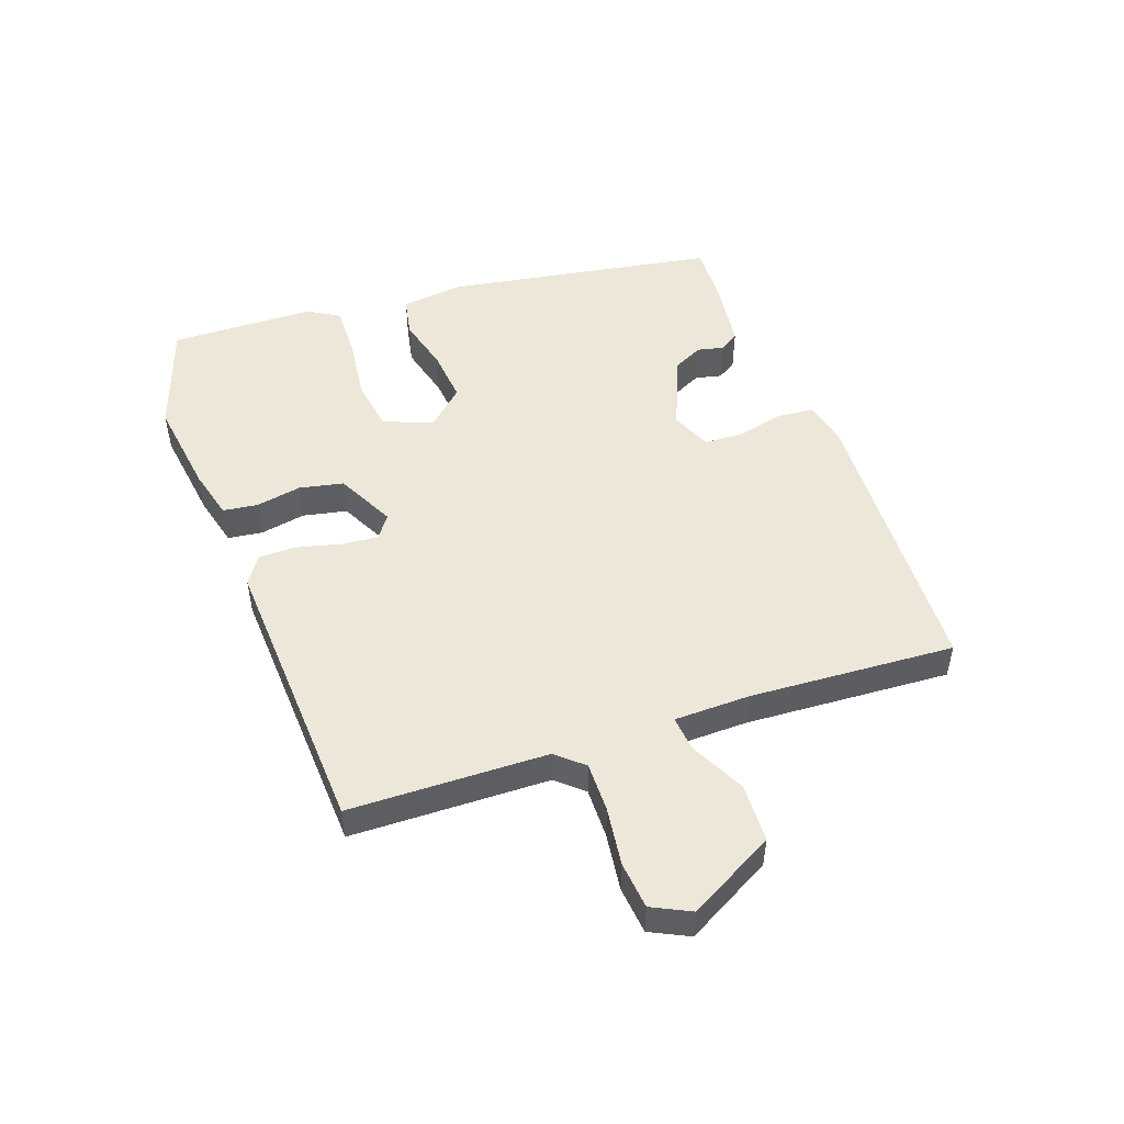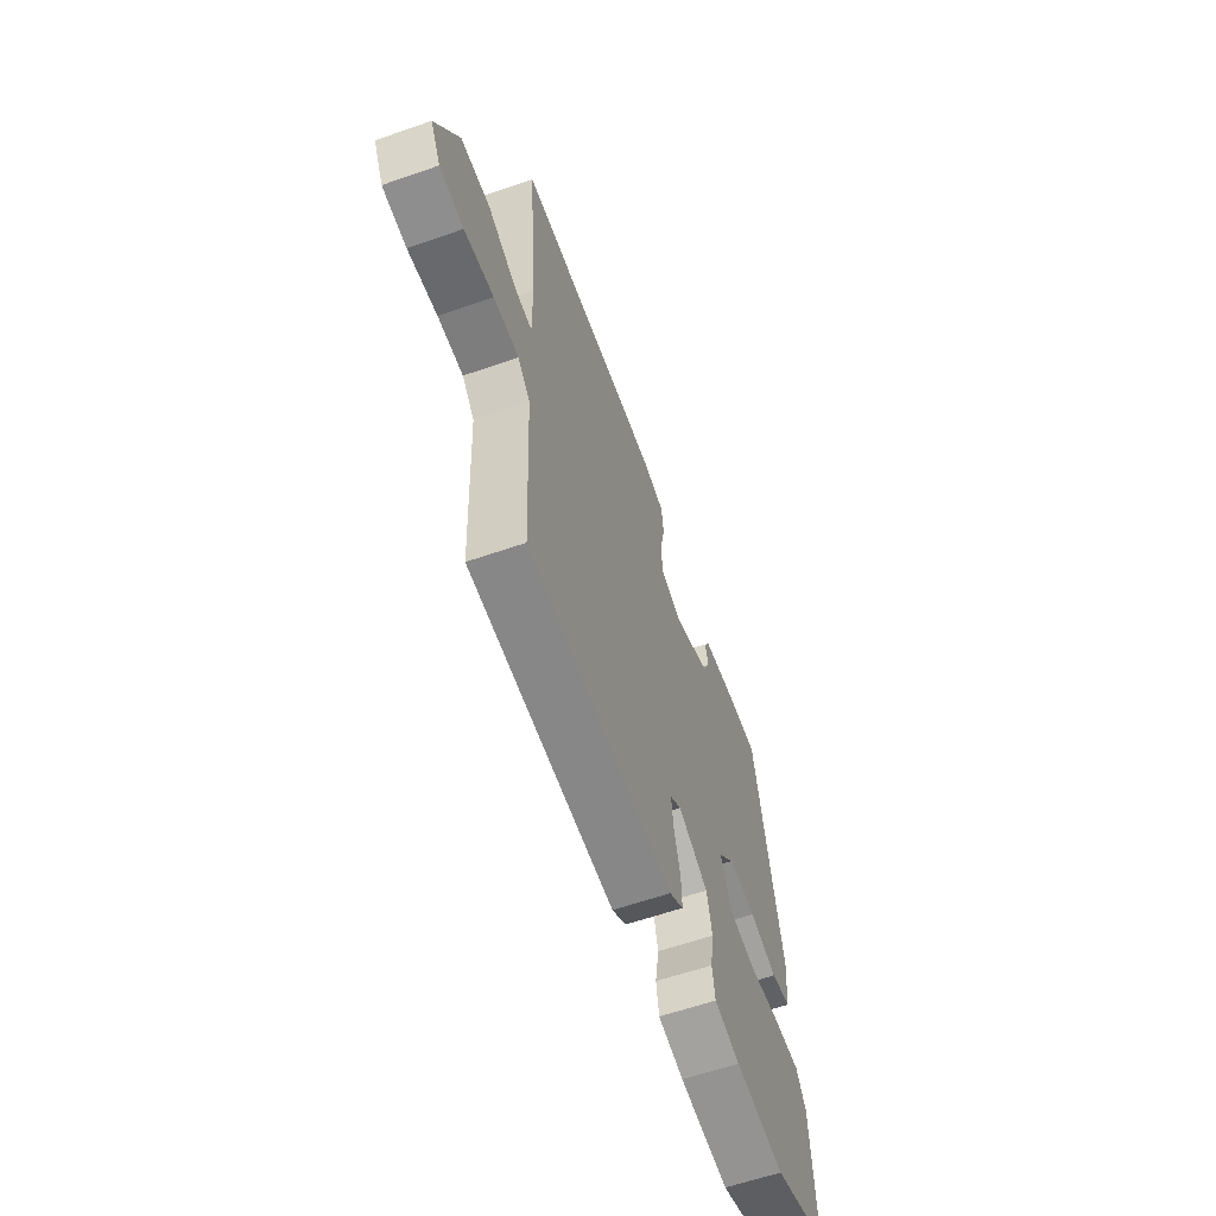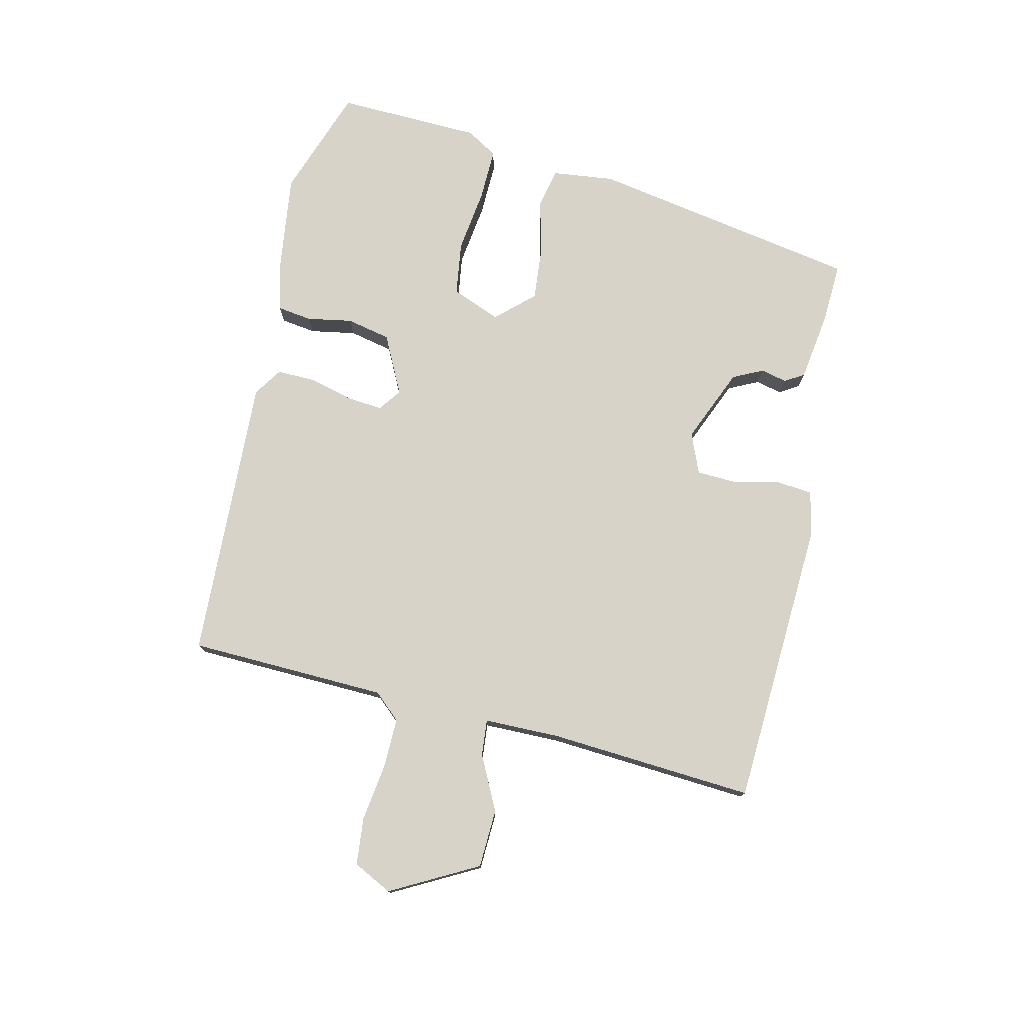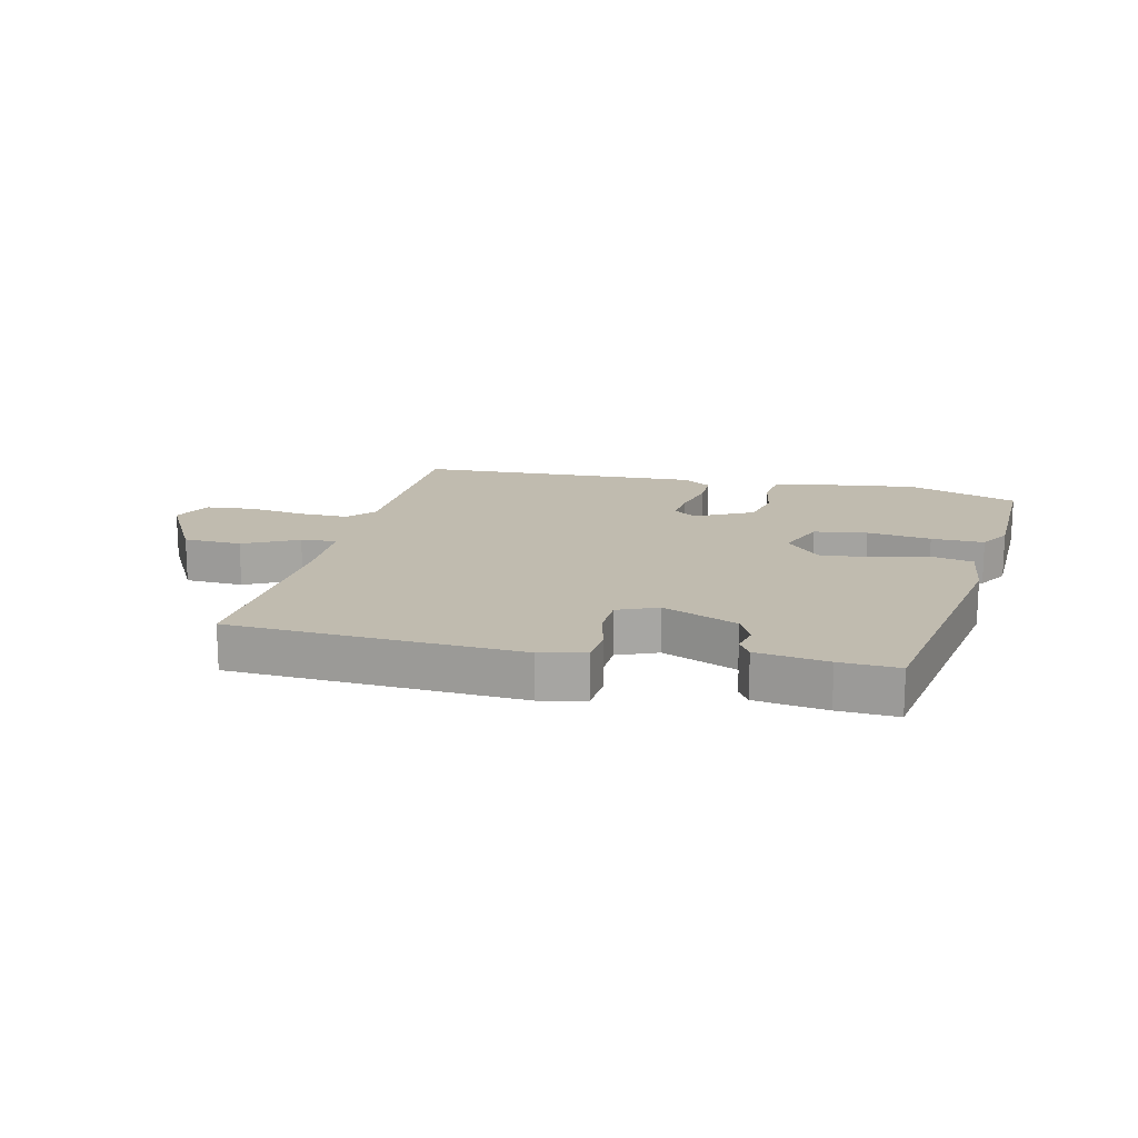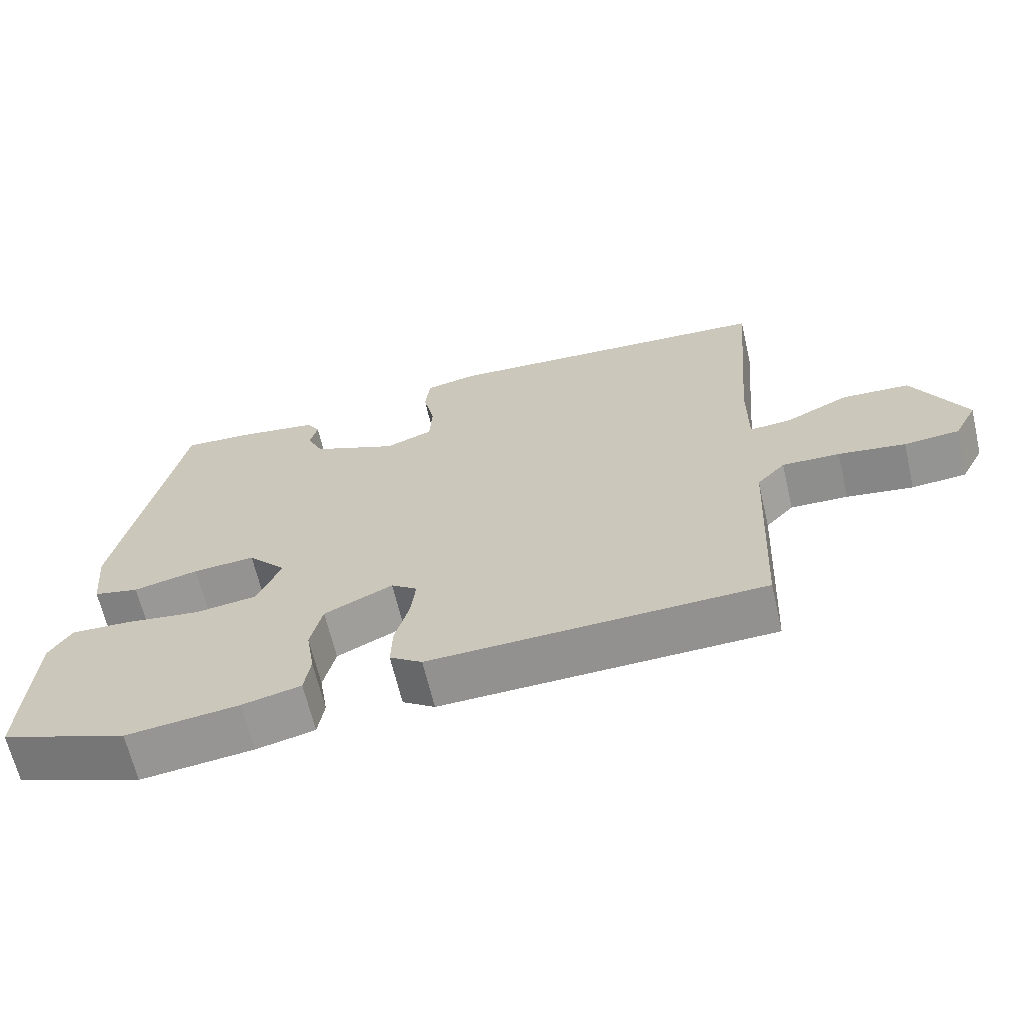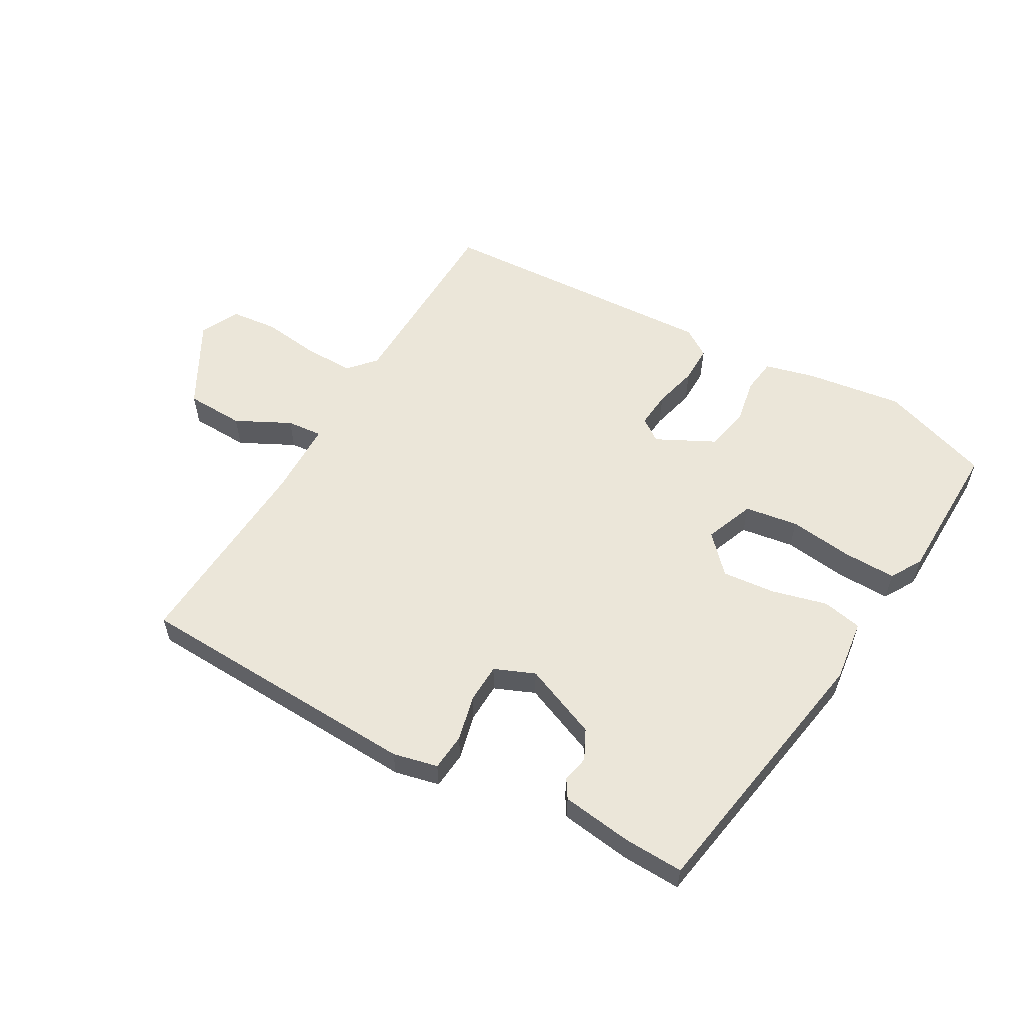
<metadata>
{"format":"obj","ext":"obj","renderer":"f3d","projection":"perspective","resolution":1024,"background":"white","views":[{"elev":49.9,"azim":-111.1,"up":"+Y"},{"elev":-61.0,"azim":-70.5,"up":"+Z"},{"elev":76.7,"azim":-78.0,"up":"+Y"},{"elev":16.2,"azim":11.9,"up":"+Y"},{"elev":-65.6,"azim":-166.8,"up":"+Z"},{"elev":56.8,"azim":28.2,"up":"+Y"}]}
</metadata>
<code>
v 0.56 0.07 -0.478
v 0.38 0.07 -0.545
v 0.22 0.07 -0.527
v 0.137 0.07 -0.508
v 0.128 0.07 -0.451
v 0.14 0.07 -0.376
v 0.123 0.07 -0.304
v 0.026 0.07 -0.258
v -0.011 0.07 -0.286
v -0.004 0.07 -0.346
v 0.016 0.07 -0.418
v 0.018 0.07 -0.48
v -0.028 0.07 -0.512
v -0.5 0.07 -0.5
v -0.516 0.07 -0.174
v -0.556 0.07 -0.131
v -0.638 0.07 -0.134
v -0.733 0.07 -0.149
v -0.811 0.07 -0.143
v -0.844 0.07 -0.08
v -0.77 0.07 0.064
v -0.674 0.07 0.07
v -0.583 0.07 0.027
v -0.524 0.07 0.023
v -0.525 0.07 0.148
v -0.554 0.07 0.485
v -0.078 0.07 0.518
v -0.004 0.07 0.503
v 0.003 0.07 0.442
v -0.013 0.07 0.366
v -0.009 0.07 0.301
v 0.058 0.07 0.275
v 0.18 0.07 0.329
v 0.203 0.07 0.379
v 0.192 0.07 0.422
v 0.211 0.07 0.454
v 0.328 0.07 0.473
v 0.425 0.07 0.479
v 0.512 0.07 0.035
v 0.502 0.07 -0.068
v 0.437 0.07 -0.083
v 0.345 0.07 -0.062
v 0.257 0.07 -0.056
v 0.202 0.07 -0.118
v 0.236 0.07 -0.198
v 0.324 0.07 -0.209
v 0.429 0.07 -0.193
v 0.516 0.07 -0.189
v 0.548 0.07 -0.24
v 0.56 0 -0.478
v 0.38 0 -0.545
v 0.22 0 -0.527
v 0.137 0 -0.508
v 0.128 0 -0.451
v 0.14 0 -0.376
v 0.123 0 -0.304
v 0.026 0 -0.258
v -0.011 0 -0.286
v -0.004 0 -0.346
v 0.016 0 -0.418
v 0.018 0 -0.48
v -0.028 0 -0.512
v -0.5 0 -0.5
v -0.516 0 -0.174
v -0.556 0 -0.131
v -0.638 0 -0.134
v -0.733 0 -0.149
v -0.811 0 -0.143
v -0.844 0 -0.08
v -0.77 0 0.064
v -0.674 0 0.07
v -0.583 0 0.027
v -0.524 0 0.023
v -0.525 0 0.148
v -0.554 0 0.485
v -0.078 0 0.518
v -0.004 0 0.503
v 0.003 0 0.442
v -0.013 0 0.366
v -0.009 0 0.301
v 0.058 0 0.275
v 0.18 0 0.329
v 0.203 0 0.379
v 0.192 0 0.422
v 0.211 0 0.454
v 0.328 0 0.473
v 0.425 0 0.479
v 0.512 0 0.035
v 0.502 0 -0.068
v 0.437 0 -0.083
v 0.345 0 -0.062
v 0.257 0 -0.056
v 0.202 0 -0.118
v 0.236 0 -0.198
v 0.324 0 -0.209
v 0.429 0 -0.193
v 0.516 0 -0.189
v 0.548 0 -0.24
f 4 5 6
f 3 4 6
f 2 3 6
f 1 2 6
f 49 1 6
f 48 49 6
f 47 48 6
f 46 47 6
f 45 46 6 7
f 44 45 7 8
f 43 44 8 9
f 40 41 42
f 39 40 42
f 38 39 42
f 37 38 42
f 36 37 42
f 35 36 42
f 34 35 42
f 33 34 42 43
f 32 33 43 9
f 28 29 30
f 27 28 30
f 26 27 30
f 25 26 30
f 24 25 30 31
f 21 22 23
f 20 21 23
f 19 20 23
f 18 19 23
f 17 18 23
f 16 17 23 24
f 31 32 9
f 24 31 9
f 16 24 9
f 15 16 9
f 13 14 15
f 12 13 15
f 11 12 15
f 10 11 15
f 9 10 15
f 55 54 53
f 55 53 52
f 55 52 51
f 55 51 50
f 55 50 98
f 55 98 97
f 55 97 96
f 55 96 95
f 56 55 95 94
f 57 56 94 93
f 58 57 93 92
f 91 90 89
f 91 89 88
f 91 88 87
f 91 87 86
f 91 86 85
f 91 85 84
f 91 84 83
f 92 91 83 82
f 58 92 82 81
f 79 78 77
f 79 77 76
f 79 76 75
f 79 75 74
f 80 79 74 73
f 72 71 70
f 72 70 69
f 72 69 68
f 72 68 67
f 72 67 66
f 73 72 66 65
f 58 81 80
f 58 80 73
f 58 73 65
f 58 65 64
f 64 63 62
f 64 62 61
f 64 61 60
f 64 60 59
f 64 59 58
f 1 50 51 2
f 2 51 52 3
f 3 52 53 4
f 4 53 54 5
f 5 54 55 6
f 6 55 56 7
f 7 56 57 8
f 8 57 58 9
f 9 58 59 10
f 10 59 60 11
f 11 60 61 12
f 12 61 62 13
f 13 62 63 14
f 14 63 64 15
f 15 64 65 16
f 16 65 66 17
f 17 66 67 18
f 18 67 68 19
f 19 68 69 20
f 20 69 70 21
f 21 70 71 22
f 22 71 72 23
f 23 72 73 24
f 24 73 74 25
f 25 74 75 26
f 26 75 76 27
f 27 76 77 28
f 28 77 78 29
f 29 78 79 30
f 30 79 80 31
f 31 80 81 32
f 32 81 82 33
f 33 82 83 34
f 34 83 84 35
f 35 84 85 36
f 36 85 86 37
f 37 86 87 38
f 38 87 88 39
f 39 88 89 40
f 40 89 90 41
f 41 90 91 42
f 42 91 92 43
f 43 92 93 44
f 44 93 94 45
f 45 94 95 46
f 46 95 96 47
f 47 96 97 48
f 48 97 98 49
f 49 98 50 1

</code>
